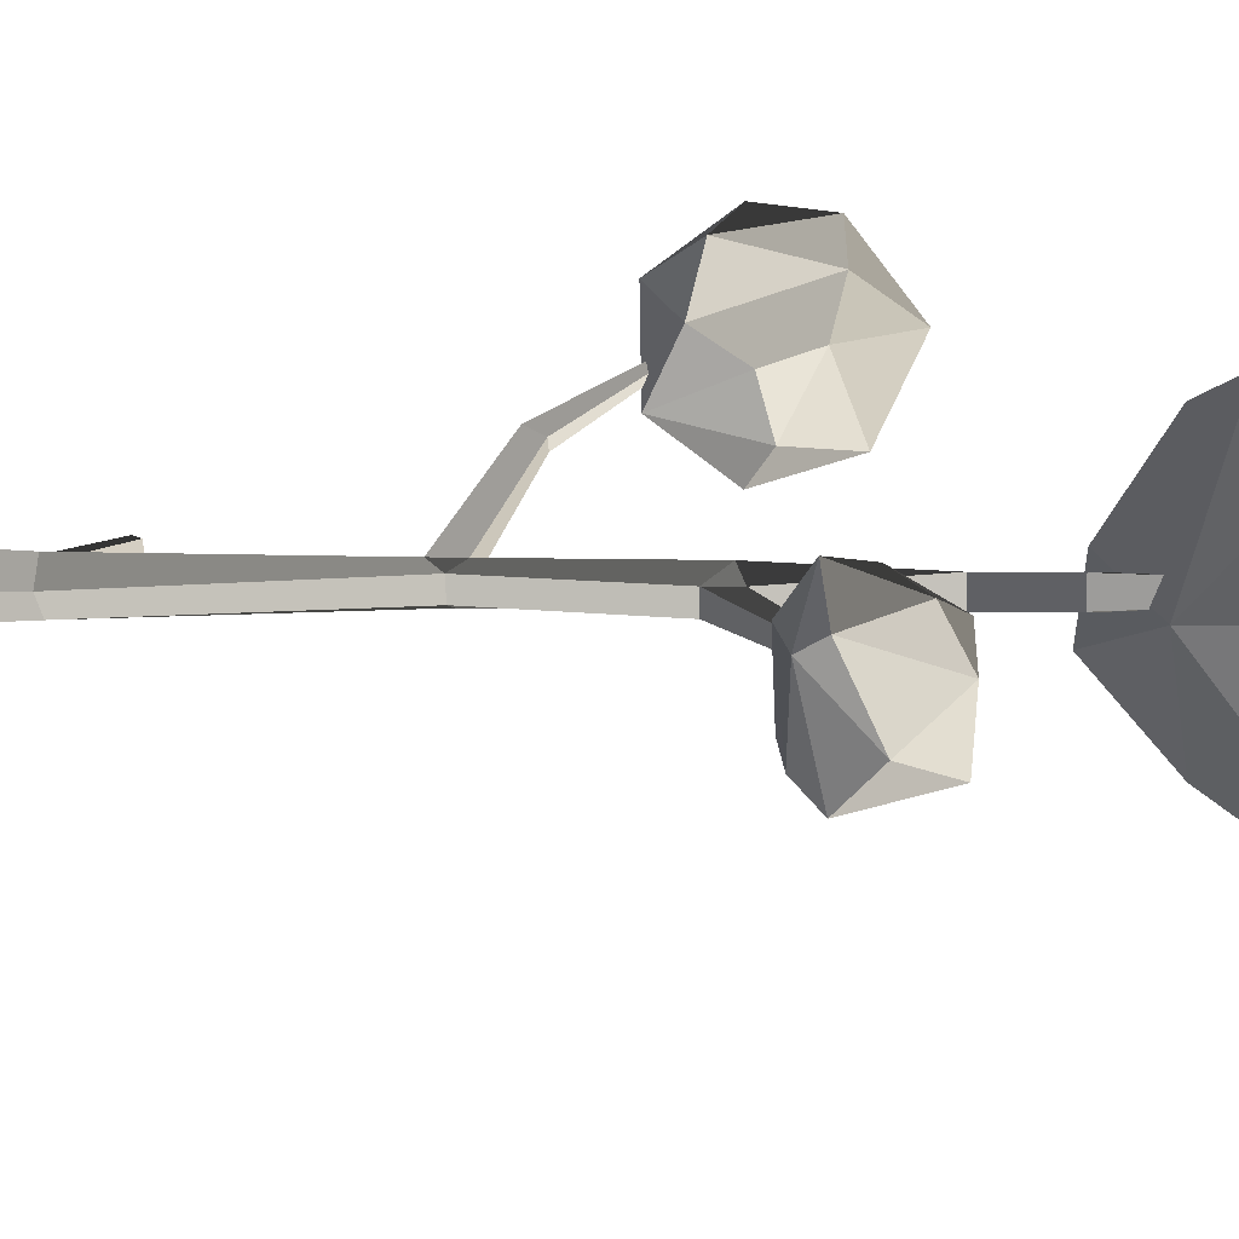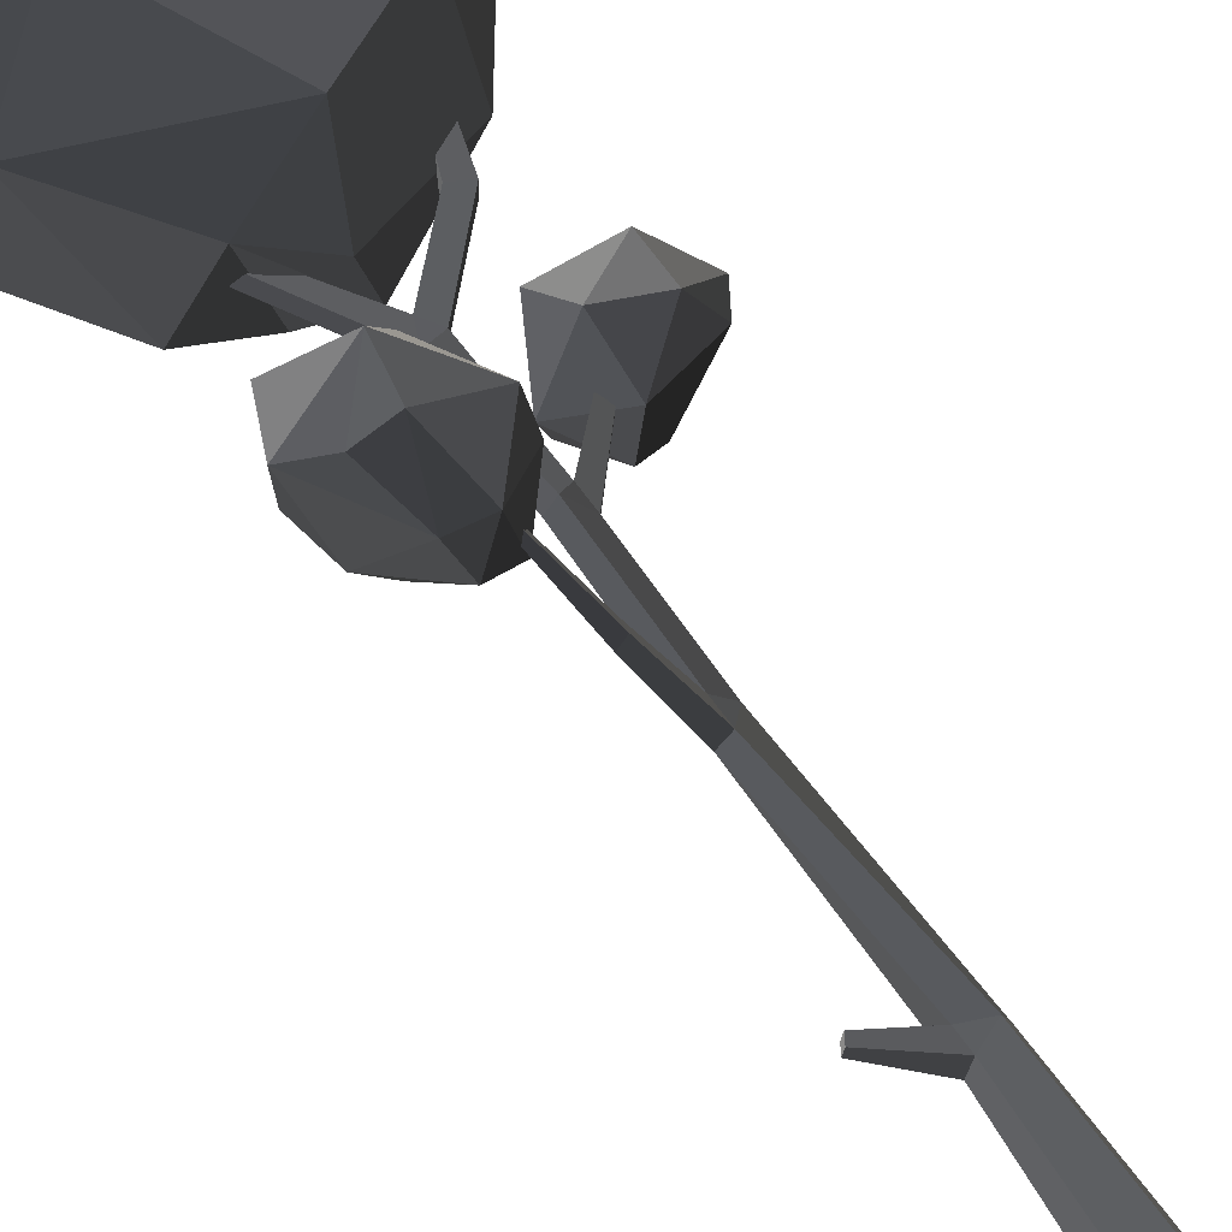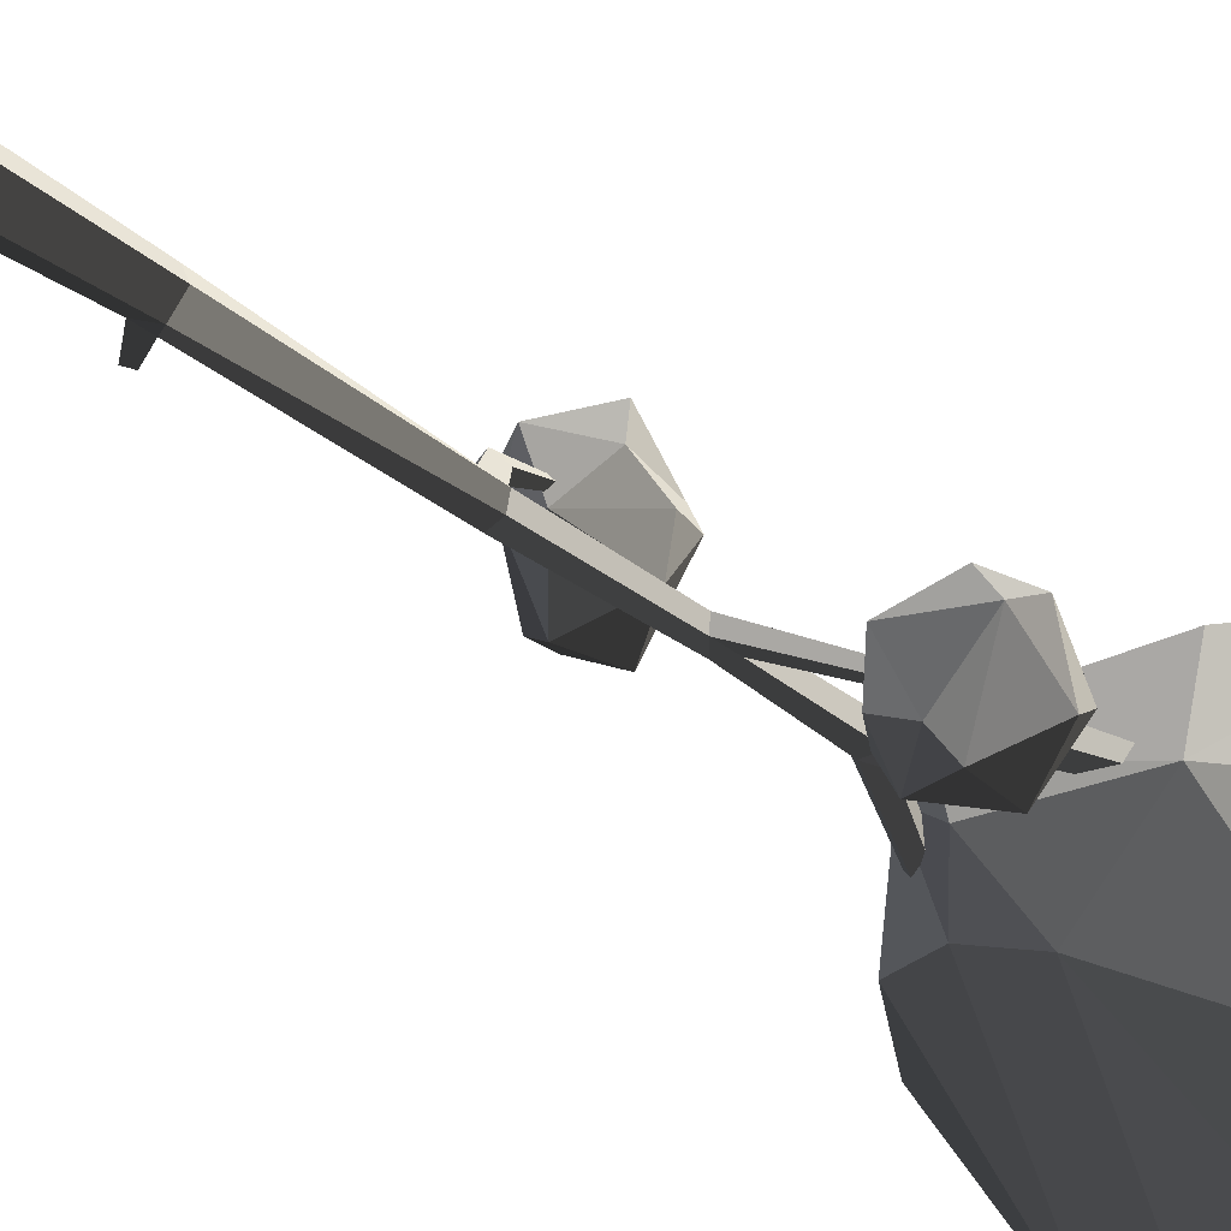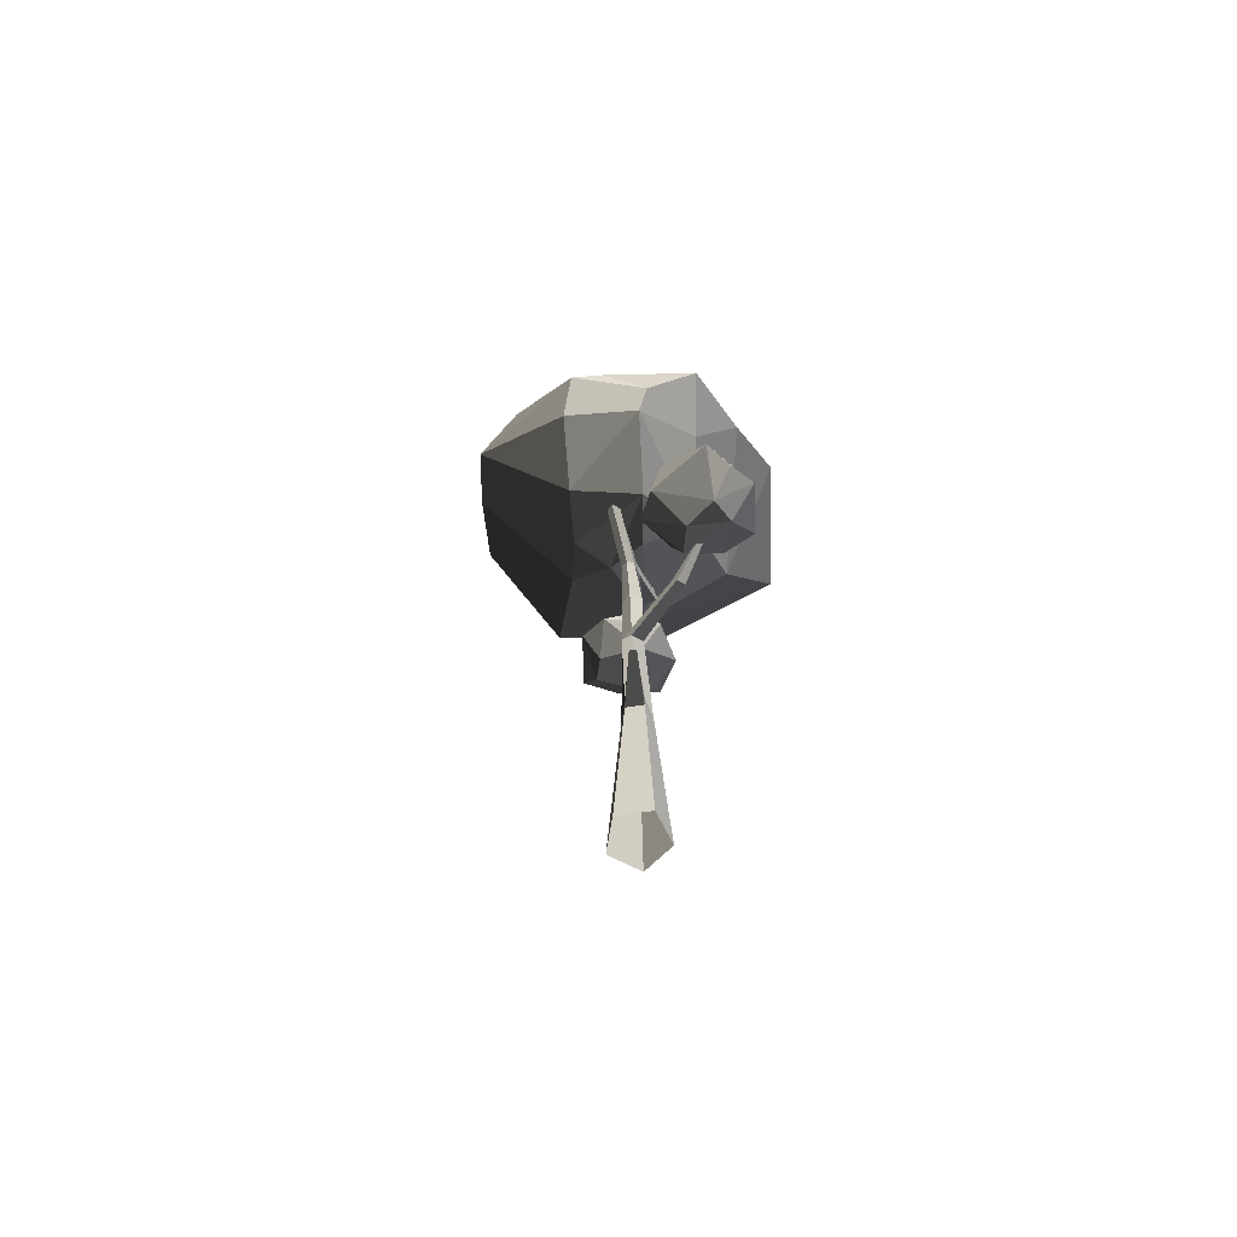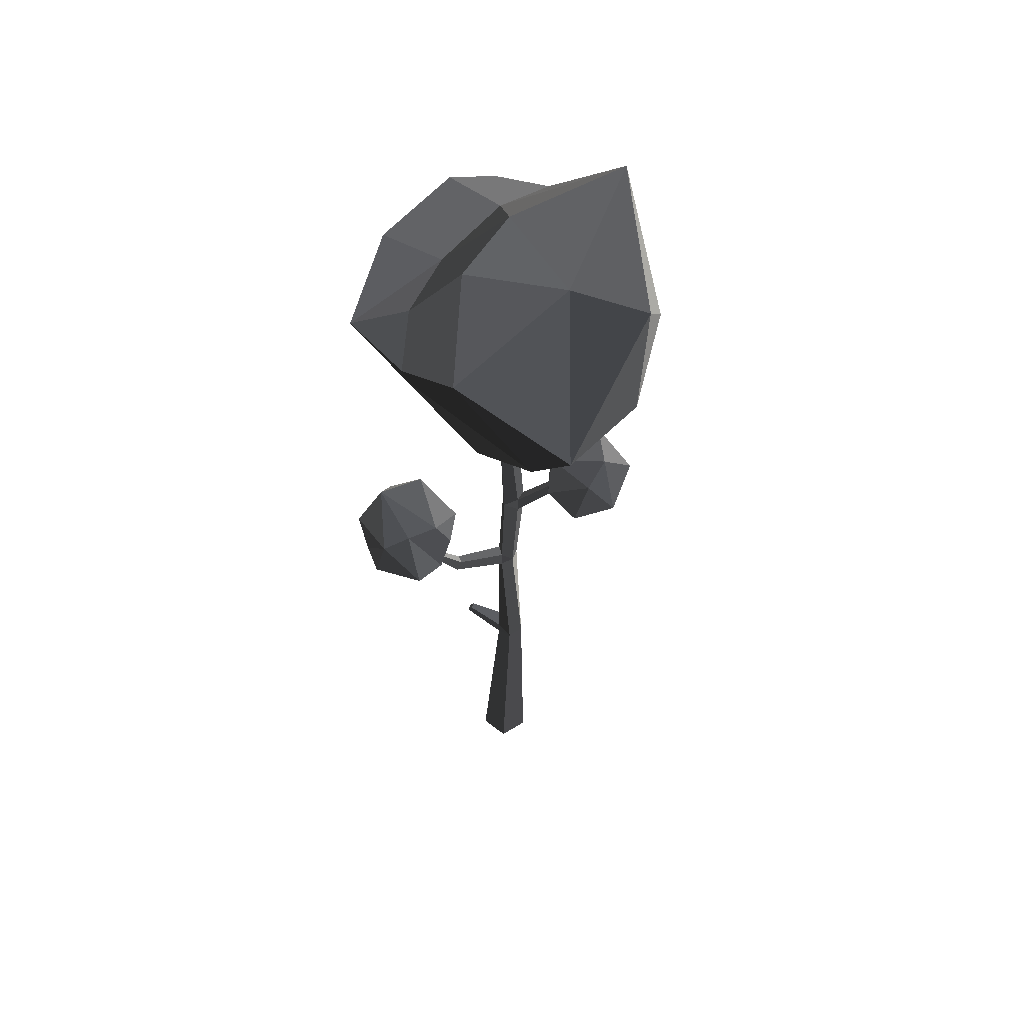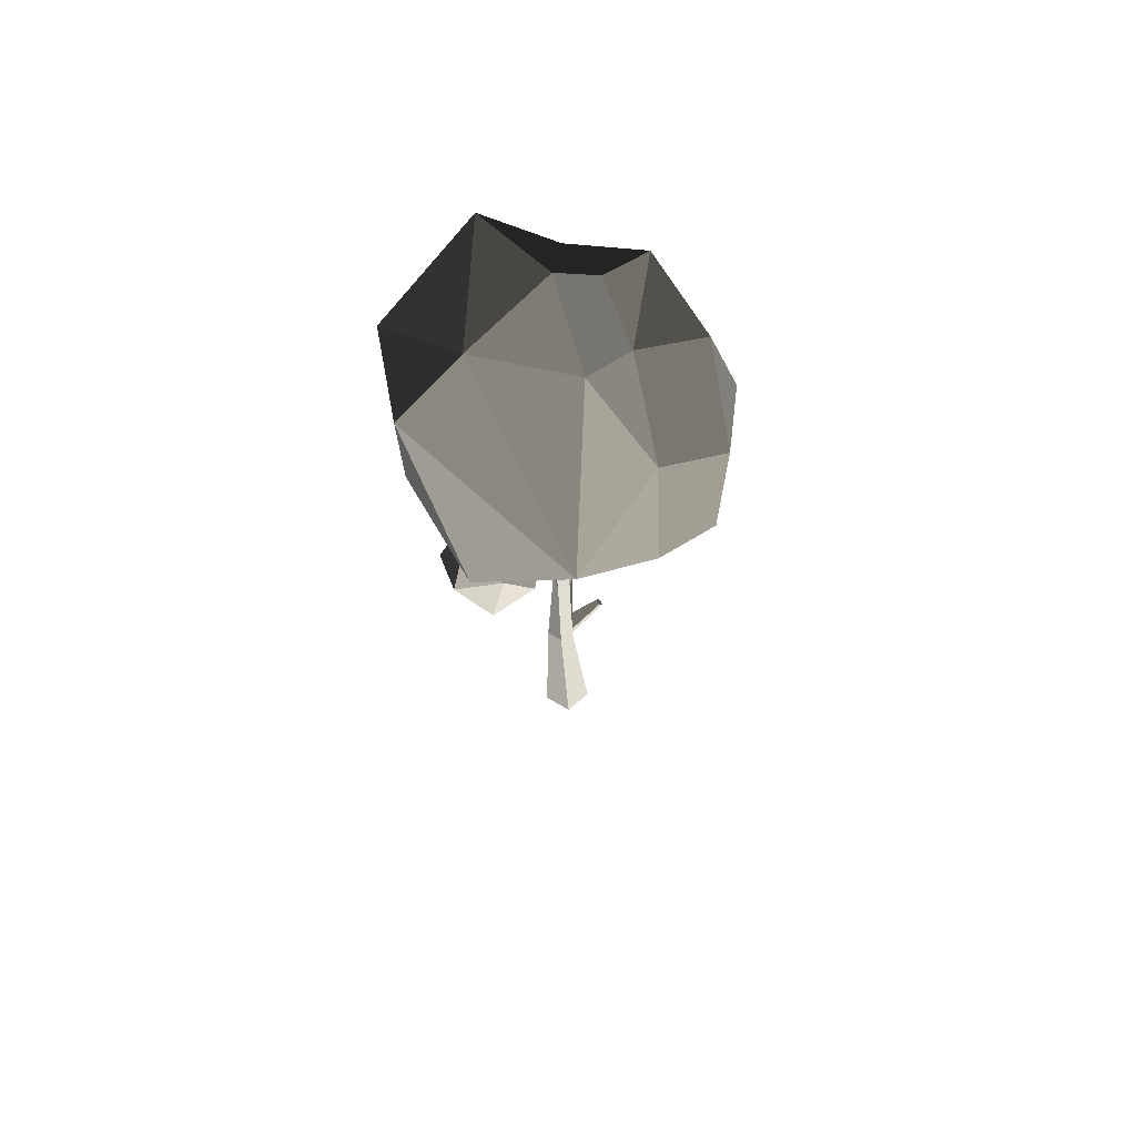
<metadata>
{"format":"obj","ext":"obj","renderer":"f3d","projection":"perspective","resolution":1024,"background":"white","views":[{"elev":0.3,"azim":103.9,"up":"+Z"},{"elev":59.8,"azim":-33.9,"up":"+Z"},{"elev":-40.5,"azim":47.0,"up":"+Z"},{"elev":-69.4,"azim":-68.5,"up":"+Y"},{"elev":56.3,"azim":34.0,"up":"+Y"},{"elev":69.6,"azim":169.7,"up":"+Y"}]}
</metadata>
<code>
v  7.716 0 16.07
v  15.36 0 -1.836
v  12.89 155.7 -1.48
v  8.76 155.7 8.198
v  0.6945 0 -14.64
v  4.965 155.7 -8.4
v  -16.02 0 -4.647
v  -4.066 151.1 -3
v  -11.68 0 14.33
v  -1.721 151.1 7.259
v  -4.066 160.3 -3
v  -1.721 160.3 7.259
v  -26.26 167 12.48
v  -27.38 166.8 8.546
v  -24.92 170.7 7.65
v  -23.8 170.9 11.59
v  -1.579 257 -5.423
v  -4.611 250.1 1.648
v  -4.56 261.4 1.619
v  1.178 250.1 6.717
v  7.787 257 2.778
v  1.21 261.4 6.596
v  -15.2 269.7 38.75
v  -19.6 268.9 35.19
v  -18.25 275.7 32.07
v  -13.85 276.5 35.59
v  -27.08 304.2 57.31
v  -29.06 304.1 55.77
v  -28.17 306.5 54.43
v  -26.18 306.6 55.97
v  6.083 257 -4.725
v  2.92 326.4 5.878
v  10.07 319.5 -0.2758
v  10.01 330.8 -0.2909
v  9.564 319.5 -7.954
v  2.107 326.4 -6.545
v  9.456 330.8 -7.891
v  -2 326.4 -0.0386
v  -4.454 380.9 -1.039
v  -1.741 380.9 -5.408
v  -1.137 380.9 2.891
v  7.677 382.3 3.059
v  6.996 382.3 -6.287
v  46.69 364.9 -22.78
v  47.22 364.7 -18.52
v  44.53 368.7 -17.99
v  43.99 369 -22.24
v  2.68 390.3 3.059
v  1.999 390.3 -6.287
v  -47.38 457.7 -1.039
v  -44.67 457.7 -5.408
v  -44.06 457.7 2.891
v  -39.3 457.7 0.9506
v  -39.68 457.7 -4.178
v  37.48 414.9 -6.039
v  38.03 415.2 2.811
v  30.04 419.3 2.811
v  29.48 418.9 -6.039
v  53.62 467.6 -4.178
v  53.94 467.8 0.9506
v  49.27 470.1 0.9506
v  48.95 469.9 -4.178
v  13.85 519 -89.16
v  14.53 560.9 -111
v  65.47 489 -76.78
v  12.46 434.2 -45.06
v  -13.9 423.9 -33.11
v  -63.78 530.4 -83.87
v  -31.42 529.6 -96.01
v  12.49 436.2 -46.08
v  89.97 486.2 -9.154
v  91.57 517 68.16
v  55.75 436.4 -8.903
v  50.5 585 9.192
v  90.42 568 -14.61
v  -69.28 466.8 33.46
v  -30.94 497 59.1
v  -59.45 544.8 71.84
v  -73.29 497.8 40.99
v  -81.29 476.6 -14.48
v  -91.57 526.8 -5.919
v  -37.62 555.9 9.867
v  -7.17 587.5 -16.01
v  -38.9 545.4 -53.03
v  4.331 406.6 -15.05
v  -28.71 422.7 19.96
v  30.61 573.3 94.83
v  -13.42 545.8 84.27
v  51.85 454.6 47.7
v  -79.19 553.5 11.76
v  -76.28 548.6 -52.69
v  -0.694 595.5 40.69
v  -45.55 431.4 -23.65
v  -2.009 409.2 9.037
v  7.148 433.2 42.07
v  -29.19 558.7 54.38
v  37.75 368.4 5.119
v  32.3 388.3 -6.941
v  19.77 363.3 -25.5
v  73.99 377.2 -38.56
v  72.89 354.8 -15.51
v  53.41 359 -52.41
v  64.39 395.3 -20.76
v  78.79 365 -10.91
v  44.68 389.9 -44.36
v  26.41 365.7 -42.44
v  50.4 348.7 -42.44
v  39.21 343 -8.079
v  63.74 385.6 -2.942
v  59.91 358.3 6.518
v  36.28 343.3 -34.42
v  -36.61 344.3 89.7
v  -26.64 347.5 75.49
v  -57.47 361.7 62.94
v  -23.97 297.3 41.39
v  -39.73 293.7 49.5
v  -45.73 317.6 23.35
v  -10.68 311.1 62.42
v  -32.54 294.6 74.41
v  -18.45 331.6 33.23
v  -47.6 348.6 32.42
v  -17.57 344.6 57.09
v  -58.84 320.9 35.23
v  -69.76 333.6 74.5
v  -13.77 315.8 83.38
v  -41.92 318.8 93.37
v  -46.69 299 69.18
v  -56.19 321.7 83.96
v  -10.39 328.2 51.21
v  -65.15 339.2 43.69
g Forest_C_Tree_08
f 1 2 3 4
f 5 6 3 2
f 5 7 8 6
f 9 10 8 7
f 1 4 10 9
f 6 8 11
f 10 4 12
f 8 10 13 14
f 11 8 14 15
f 10 12 16 13
f 12 11 15 16
f 17 18 19
f 20 21 22
f 20 23 24 18
f 19 18 24 25
f 22 26 23 20
f 22 19 25 26
f 23 27 28 24
f 28 29 25 24
f 26 30 27 23
f 29 30 26 25
f 11 12 18 17
f 12 4 20 18
f 4 3 21 20
f 3 6 31 21
f 6 11 17 31
f 32 33 34
f 35 36 37
f 36 38 39 40
f 38 32 41 39
f 32 34 42 41
f 34 37 43 42
f 37 36 40 43
f 35 44 45 33
f 34 33 45 46
f 37 47 44 35
f 37 34 46 47
f 19 22 32 38
f 22 21 33 32
f 21 31 35 33
f 31 17 36 35
f 17 19 38 36
f 16 15 14 13
f 41 42 48
f 43 40 49
f 39 50 51 40
f 52 50 39 41
f 53 52 41 48
f 54 53 48 49
f 40 51 54 49
f 42 43 55 56
f 48 42 56 57
f 43 49 58 55
f 49 48 57 58
f 56 55 59 60
f 57 56 60 61
f 55 58 62 59
f 58 57 61 62
f 63 64 65
f 66 67 68 69
f 66 69 70
f 71 72 73
f 74 75 64
f 76 77 78 79
f 80 81 68
f 82 83 84
f 75 72 71
f 74 72 75
f 85 86 67
f 71 73 65
f 85 67 66
f 87 88 87
f 87 89 72 87
f 73 72 89
f 80 76 79 81
f 78 90 79
f 68 81 91
f 69 64 63
f 87 72 74
f 87 74 92
f 68 67 93
f 86 93 67
f 94 95 86
f 85 94 86
f 64 84 83
f 84 64 69
f 90 91 81
f 79 90 81
f 83 92 74
f 83 74 64
f 82 96 92 83
f 96 88 87 92
f 64 75 65
f 65 75 71
f 89 95 94 73
f 73 94 85
f 73 85 66
f 73 66 65
f 68 93 80
f 80 93 76
f 76 93 86
f 76 86 95
f 76 95 77
f 77 95 89
f 89 87 88
f 65 66 70 63
f 63 70 69
f 69 68 91 84
f 90 82 84 91
f 82 90 78
f 82 78 96
f 96 78 88
f 88 78 77
f 88 77 89
f 97 98 99
f 100 101 102
f 100 103 104
f 105 106 98
f 107 102 101
f 108 97 99
f 109 110 104
f 101 110 108
f 102 106 105
f 107 106 102
f 105 98 103
f 98 97 109
f 102 105 100
f 105 103 100
f 111 108 99
f 108 107 101
f 99 106 111
f 98 106 99
f 110 109 97
f 108 110 97
f 104 110 101
f 100 104 101
f 111 106 107
f 108 111 107
f 104 103 109
f 98 109 103
f 112 113 114
f 115 116 117
f 115 118 119
f 120 121 122
f 123 117 116
f 124 112 114
f 125 126 119
f 127 128 124
f 117 121 120
f 123 121 117
f 129 113 118
f 113 112 125
f 117 120 115
f 129 118 115
f 130 124 114
f 124 123 127
f 114 121 130
f 122 121 114
f 126 125 112
f 124 128 112
f 119 126 127
f 115 119 116
f 130 121 123
f 124 130 123
f 119 118 125
f 113 125 118
f 122 114 113
f 129 122 113
f 123 116 127
f 119 127 116
f 128 127 126
f 112 128 126
f 129 120 122
f 129 115 120

</code>
